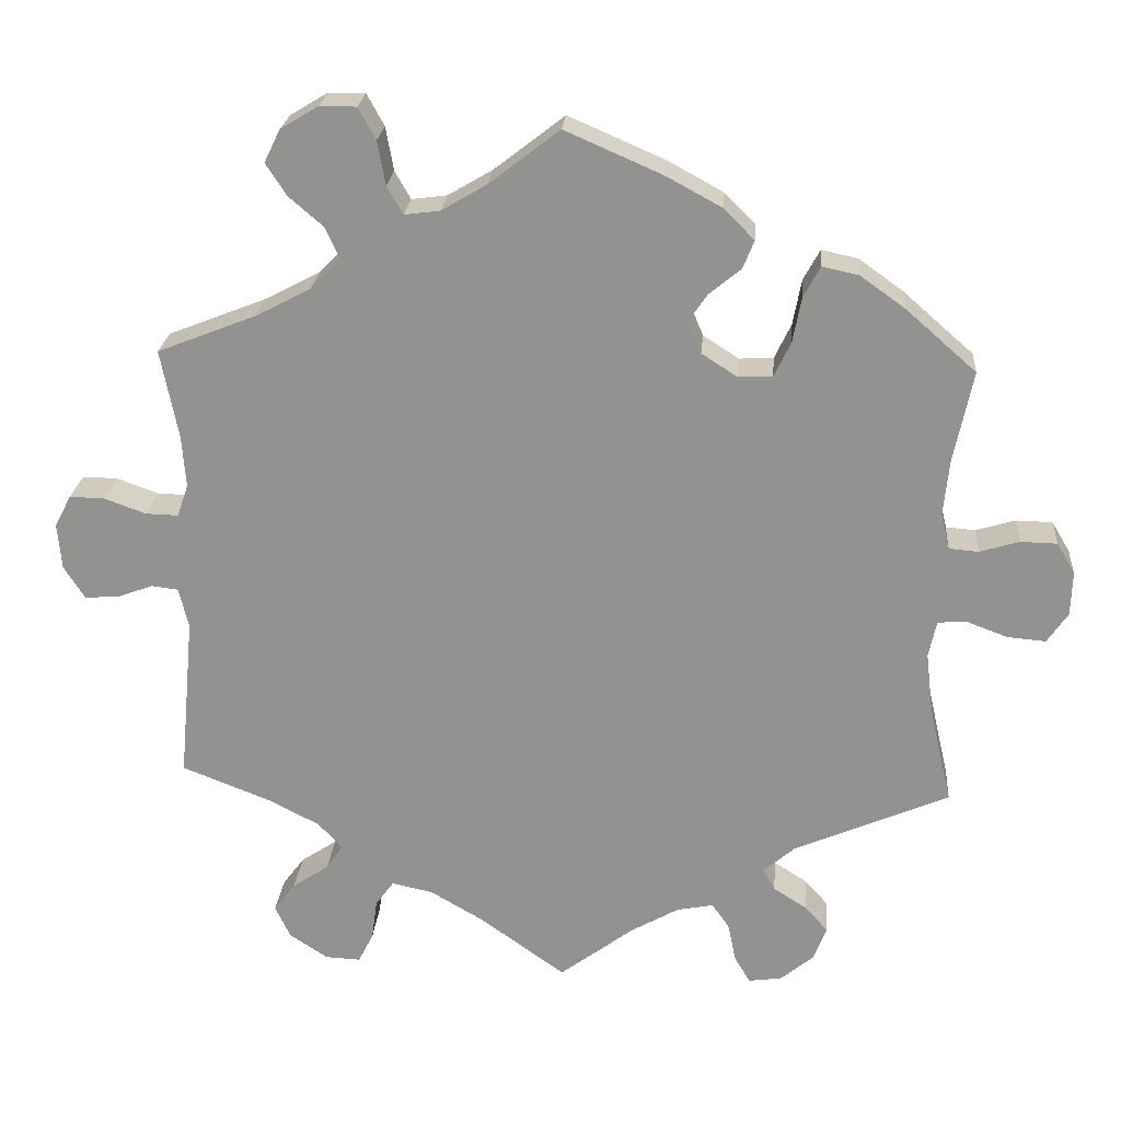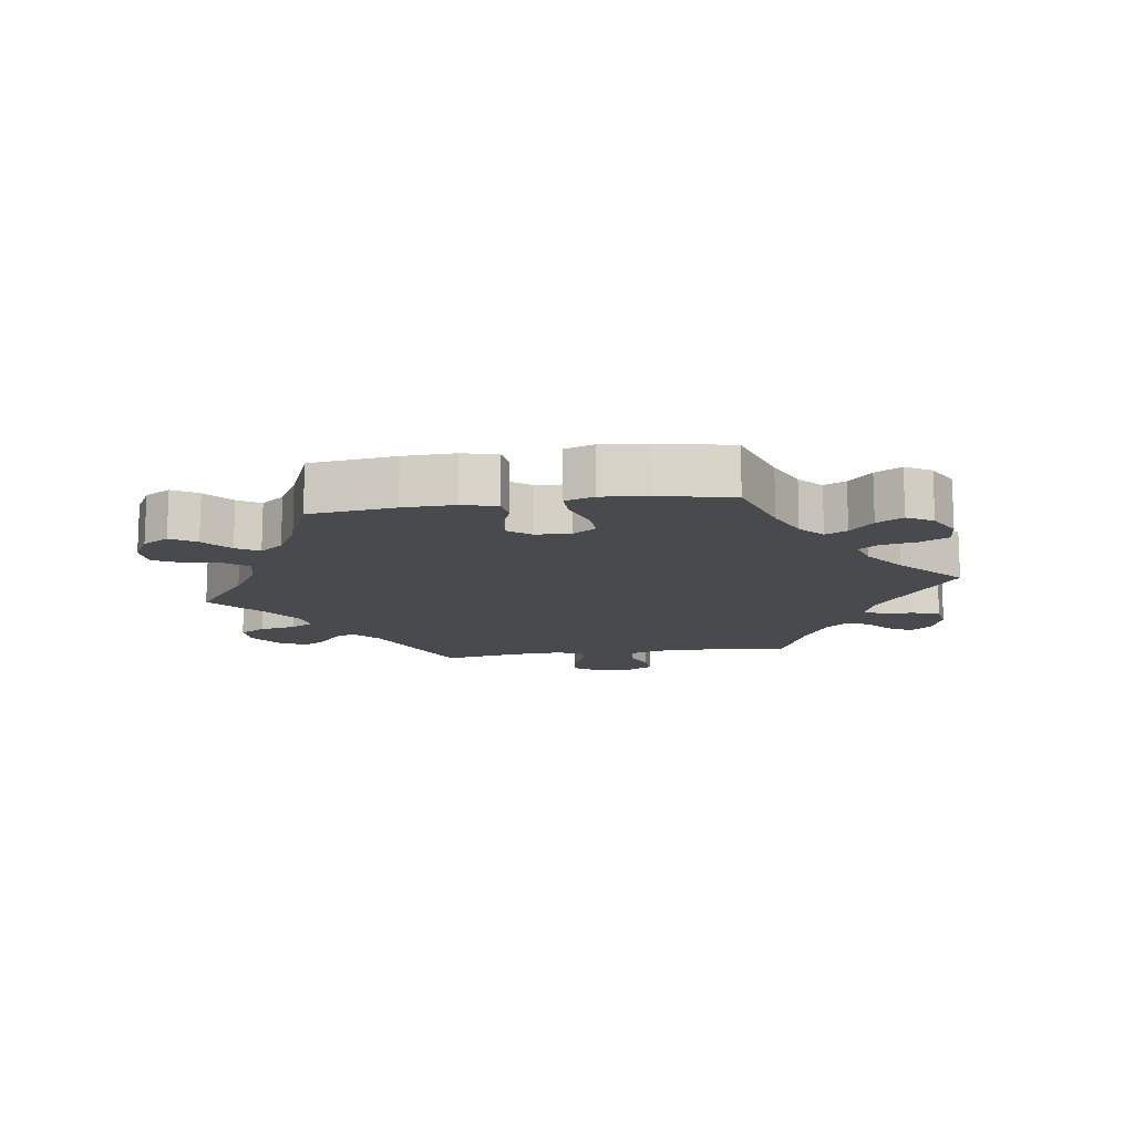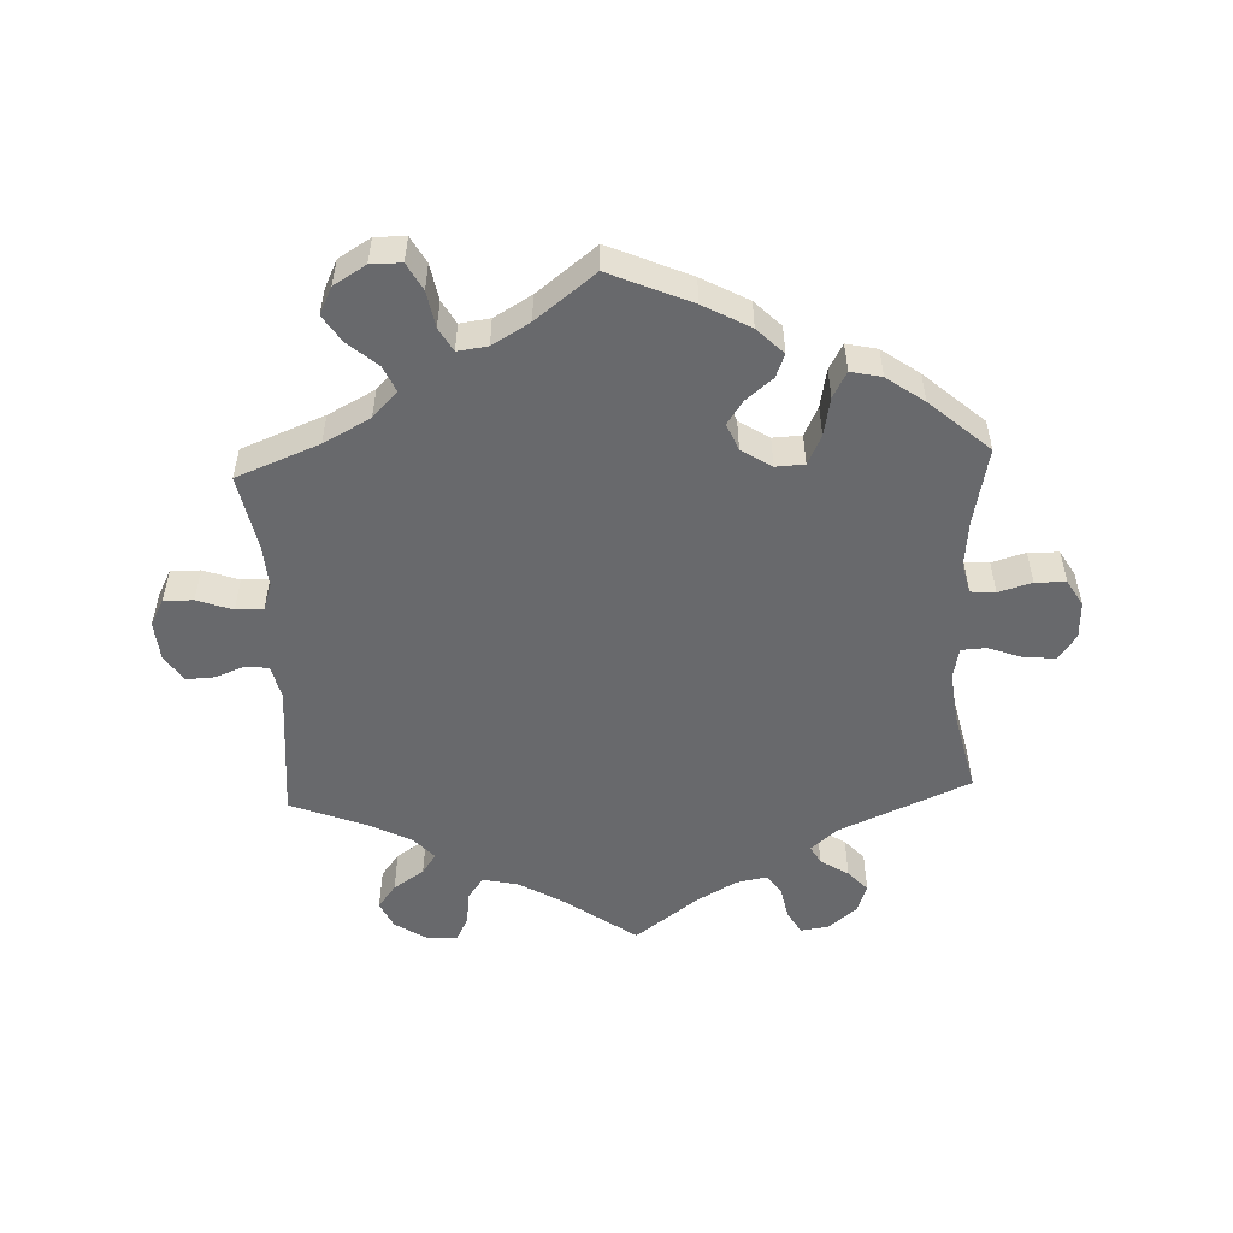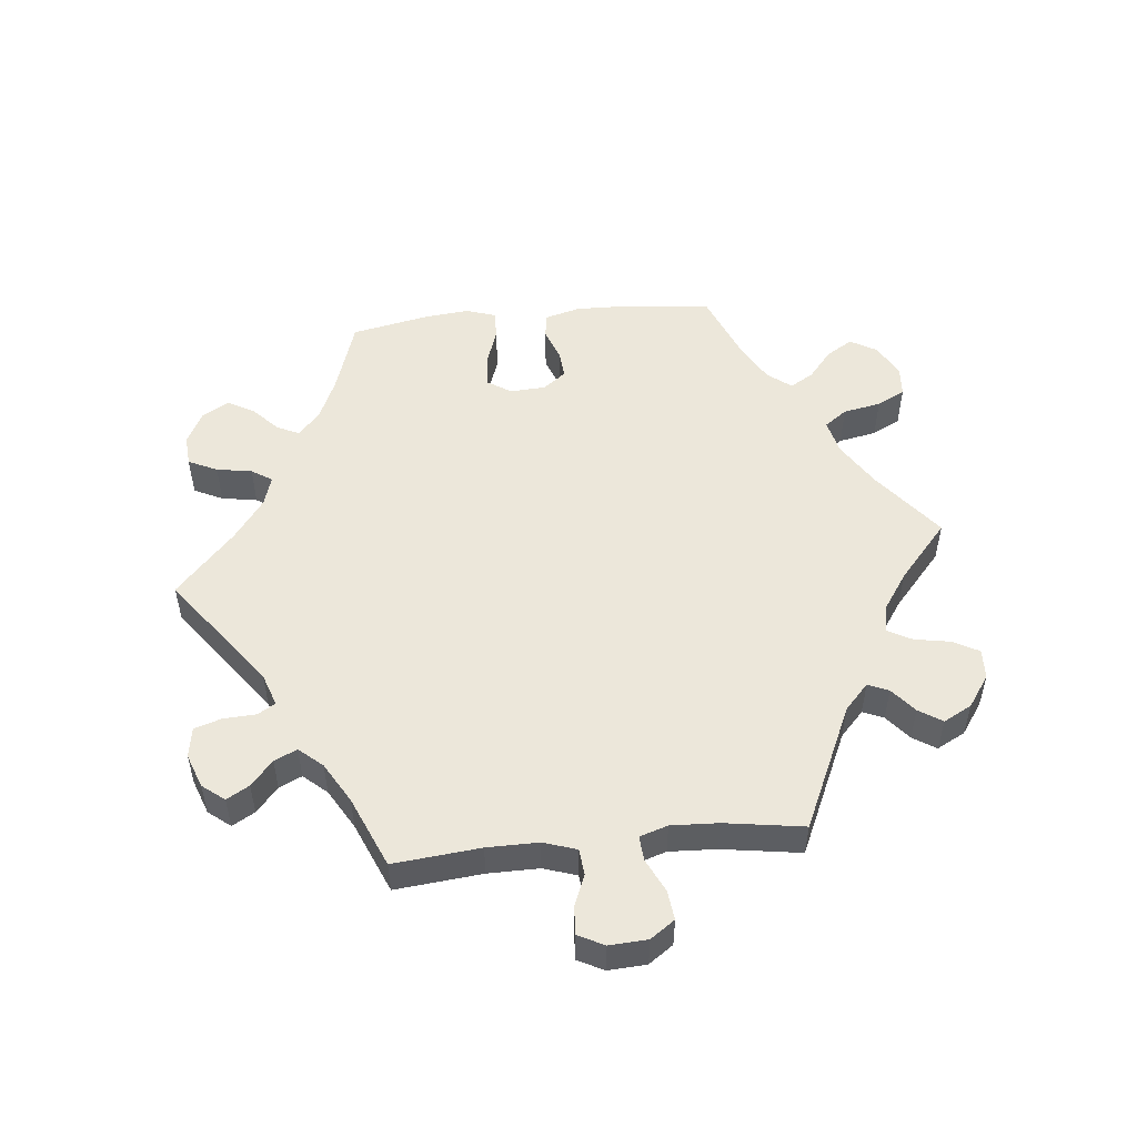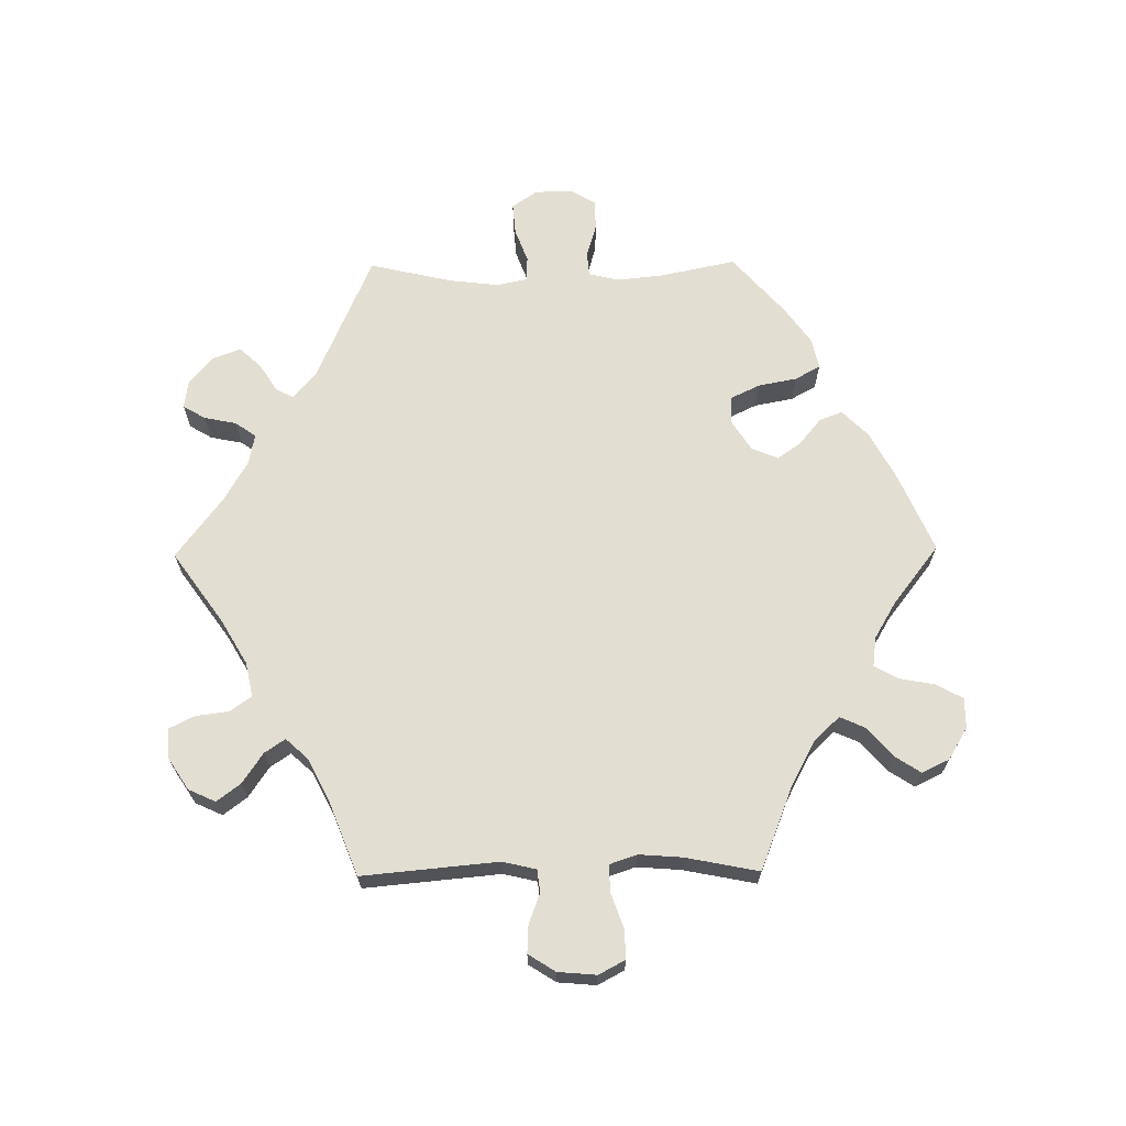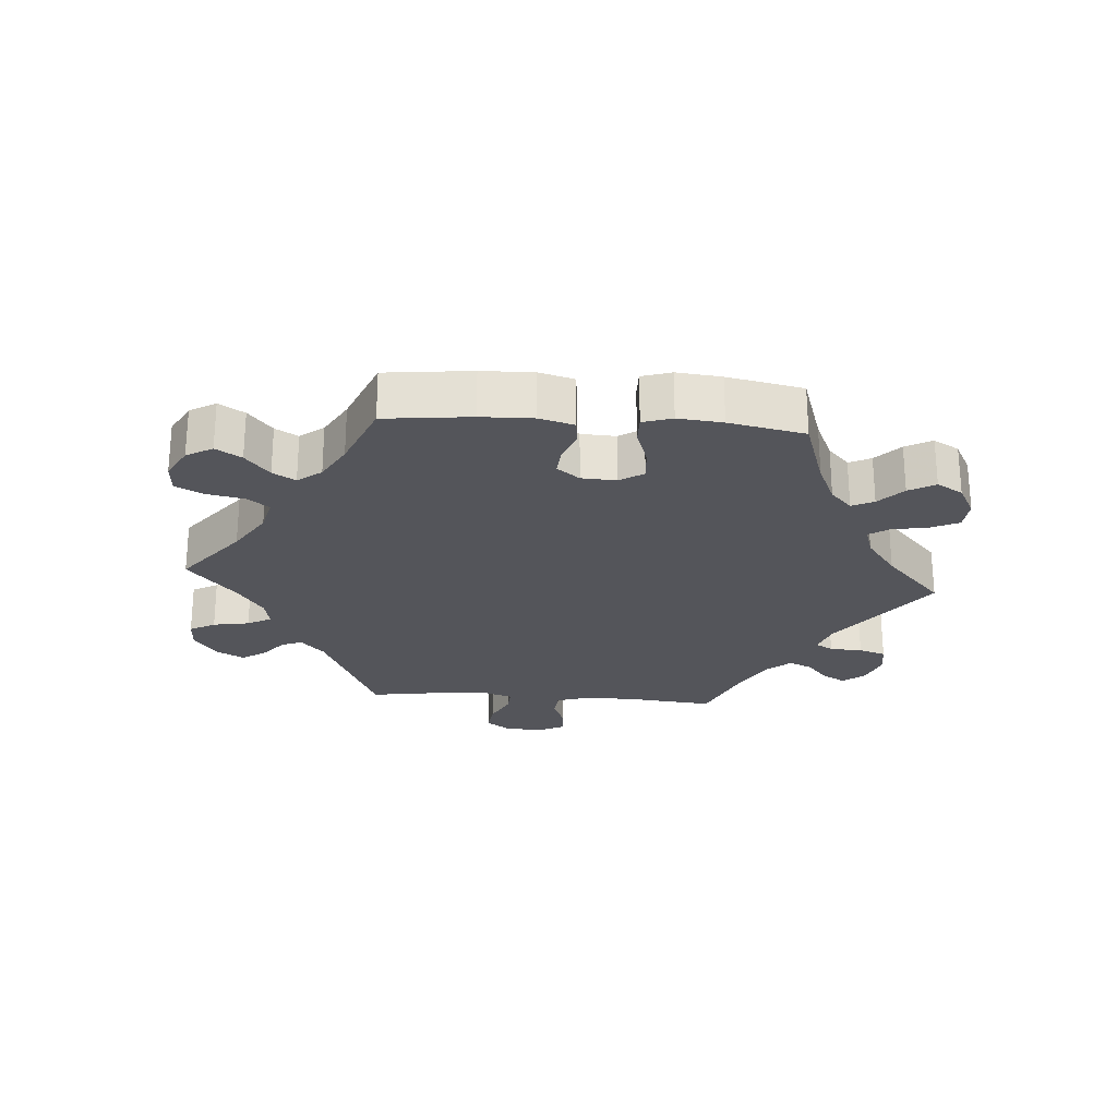
<metadata>
{"format":"obj","ext":"obj","renderer":"f3d","projection":"perspective","resolution":1024,"background":"white","views":[{"elev":23.1,"azim":4.7,"up":"+Z"},{"elev":-13.4,"azim":38.3,"up":"+Y"},{"elev":-52.8,"azim":2.5,"up":"+Y"},{"elev":52.1,"azim":-155.9,"up":"+Y"},{"elev":67.4,"azim":-90.7,"up":"+Y"},{"elev":-25.0,"azim":25.6,"up":"+Y"}]}
</metadata>
<code>
v 0.477 0.07 0.174
v 0.47 0.07 0.105
v 0.481 0.07 0.059
v 0.518 0.07 0.056
v 0.568 0.07 0.071
v 0.614 0.07 0.07
v 0.637 0.07 0.031
v 0.635 0.07 -0.025
v 0.609 0.07 -0.063
v 0.561 0.07 -0.059
v 0.51 0.07 -0.04
v 0.473 0.07 -0.042
v 0.463 0.07 -0.088
v 0.472 0.07 -0.164
v 0.501 0.07 -0.289
v 0.305 0.07 -0.374
v 0.266 0.07 -0.408
v 0.281 0.07 -0.435
v 0.323 0.07 -0.462
v 0.352 0.07 -0.494
v 0.336 0.07 -0.537
v 0.294 0.07 -0.572
v 0.252 0.07 -0.578
v 0.232 0.07 -0.544
v 0.222 0.07 -0.495
v 0.2 0.07 -0.464
v 0.154 0.07 -0.473
v 0.093 0.07 -0.508
v 0 0.07 -0.578
v -0.108 0.07 -0.501
v -0.175 0.07 -0.462
v -0.227 0.07 -0.451
v -0.25 0.07 -0.483
v -0.257 0.07 -0.534
v -0.276 0.07 -0.572
v -0.32 0.07 -0.57
v -0.369 0.07 -0.538
v -0.388 0.07 -0.497
v -0.361 0.07 -0.461
v -0.315 0.07 -0.43
v -0.294 0.07 -0.399
v -0.324 0.07 -0.366
v -0.388 0.07 -0.333
v -0.501 0.07 -0.289
v -0.482 0.07 -0.083
v -0.494 0.07 -0.032
v -0.528 0.07 -0.028
v -0.574 0.07 -0.045
v -0.616 0.07 -0.047
v -0.642 0.07 -0.006
v -0.647 0.07 0.052
v -0.626 0.07 0.092
v -0.582 0.07 0.091
v -0.529 0.07 0.072
v -0.488 0.07 0.071
v -0.474 0.07 0.112
v -0.479 0.07 0.178
v -0.501 0.07 0.289
v -0.377 0.07 0.338
v -0.307 0.07 0.375
v -0.27 0.07 0.414
v -0.287 0.07 0.452
v -0.331 0.07 0.49
v -0.357 0.07 0.53
v -0.337 0.07 0.571
v -0.289 0.07 0.6
v -0.243 0.07 0.6
v -0.221 0.07 0.56
v -0.211 0.07 0.505
v -0.191 0.07 0.47
v -0.146 0.07 0.476
v -0.09 0.07 0.509
v -0.001 0.07 0.578
v 0.121 0.07 0.525
v 0.191 0.07 0.487
v 0.23 0.07 0.448
v 0.216 0.07 0.413
v 0.176 0.07 0.38
v 0.152 0.07 0.345
v 0.169 0.07 0.305
v 0.214 0.07 0.276
v 0.257 0.07 0.278
v 0.278 0.07 0.322
v 0.289 0.07 0.38
v 0.31 0.07 0.418
v 0.356 0.07 0.408
v 0.412 0.07 0.368
v 0.501 0.07 0.29
v 0.477 0 0.174
v 0.47 0 0.105
v 0.481 0 0.059
v 0.518 0 0.056
v 0.568 0 0.071
v 0.614 0 0.07
v 0.637 0 0.031
v 0.635 0 -0.025
v 0.609 0 -0.063
v 0.561 0 -0.059
v 0.51 0 -0.04
v 0.473 0 -0.042
v 0.463 0 -0.088
v 0.472 0 -0.164
v 0.501 0 -0.289
v 0.305 0 -0.374
v 0.266 0 -0.408
v 0.281 0 -0.435
v 0.323 0 -0.462
v 0.352 0 -0.494
v 0.336 0 -0.537
v 0.294 0 -0.572
v 0.252 0 -0.578
v 0.232 0 -0.544
v 0.222 0 -0.495
v 0.2 0 -0.464
v 0.154 0 -0.473
v 0.093 0 -0.508
v 0 0 -0.578
v -0.108 0 -0.501
v -0.175 0 -0.462
v -0.227 0 -0.451
v -0.25 0 -0.483
v -0.257 0 -0.534
v -0.276 0 -0.572
v -0.32 0 -0.57
v -0.369 0 -0.538
v -0.388 0 -0.497
v -0.361 0 -0.461
v -0.315 0 -0.43
v -0.294 0 -0.399
v -0.324 0 -0.366
v -0.388 0 -0.333
v -0.501 0 -0.289
v -0.482 0 -0.083
v -0.494 0 -0.032
v -0.528 0 -0.028
v -0.574 0 -0.045
v -0.616 0 -0.047
v -0.642 0 -0.006
v -0.647 0 0.052
v -0.626 0 0.092
v -0.582 0 0.091
v -0.529 0 0.072
v -0.488 0 0.071
v -0.474 0 0.112
v -0.479 0 0.178
v -0.501 0 0.289
v -0.377 0 0.338
v -0.307 0 0.375
v -0.27 0 0.414
v -0.287 0 0.452
v -0.331 0 0.49
v -0.357 0 0.53
v -0.337 0 0.571
v -0.289 0 0.6
v -0.243 0 0.6
v -0.221 0 0.56
v -0.211 0 0.505
v -0.191 0 0.47
v -0.146 0 0.476
v -0.09 0 0.509
v -0.001 0 0.578
v 0.121 0 0.525
v 0.191 0 0.487
v 0.23 0 0.448
v 0.216 0 0.413
v 0.176 0 0.38
v 0.152 0 0.345
v 0.169 0 0.305
v 0.214 0 0.276
v 0.257 0 0.278
v 0.278 0 0.322
v 0.289 0 0.38
v 0.31 0 0.418
v 0.356 0 0.408
v 0.412 0 0.368
v 0.501 0 0.29
f 87 88 1
f 86 87 1 2
f 83 84 85 86
f 82 83 86 2
f 81 82 2 3
f 80 81 3
f 75 76 77 78
f 75 78 79
f 72 73 74 75
f 71 72 75 79
f 70 71 79 80
f 66 67 68 69
f 66 69 70
f 65 66 70
f 62 63 64 65
f 61 62 65 70
f 60 61 70 80
f 57 58 59
f 56 57 59 60
f 55 56 60 80
f 51 52 53 54
f 51 54 55
f 50 51 55
f 47 48 49 50
f 46 47 50 55
f 45 46 55 80
f 43 44 45 80
f 37 38 39 40
f 37 40 41
f 36 37 41
f 33 34 35 36
f 32 33 36 41
f 31 32 41 42
f 28 29 30
f 27 28 30 31
f 26 27 31 42
f 22 23 24 25
f 22 25 26
f 21 22 26
f 18 19 20 21
f 17 18 21 26
f 16 17 26 42
f 14 15 16 42
f 8 9 10 11
f 8 11 12
f 7 8 12
f 4 5 6 7
f 3 4 7 12
f 80 3 12 13
f 42 43 80
f 13 14 42 80
f 89 176 175
f 90 89 175 174
f 174 173 172 171
f 90 174 171 170
f 91 90 170 169
f 91 169 168
f 166 165 164 163
f 167 166 163
f 163 162 161 160
f 167 163 160 159
f 168 167 159 158
f 157 156 155 154
f 158 157 154
f 158 154 153
f 153 152 151 150
f 158 153 150 149
f 168 158 149 148
f 147 146 145
f 148 147 145 144
f 168 148 144 143
f 142 141 140 139
f 143 142 139
f 143 139 138
f 138 137 136 135
f 143 138 135 134
f 168 143 134 133
f 168 133 132 131
f 128 127 126 125
f 129 128 125
f 129 125 124
f 124 123 122 121
f 129 124 121 120
f 130 129 120 119
f 118 117 116
f 119 118 116 115
f 130 119 115 114
f 113 112 111 110
f 114 113 110
f 114 110 109
f 109 108 107 106
f 114 109 106 105
f 130 114 105 104
f 130 104 103 102
f 99 98 97 96
f 100 99 96
f 100 96 95
f 95 94 93 92
f 100 95 92 91
f 101 100 91 168
f 168 131 130
f 168 130 102 101
f 1 89 90 2
f 2 90 91 3
f 3 91 92 4
f 4 92 93 5
f 5 93 94 6
f 6 94 95 7
f 7 95 96 8
f 8 96 97 9
f 9 97 98 10
f 10 98 99 11
f 11 99 100 12
f 12 100 101 13
f 13 101 102 14
f 14 102 103 15
f 15 103 104 16
f 16 104 105 17
f 17 105 106 18
f 18 106 107 19
f 19 107 108 20
f 20 108 109 21
f 21 109 110 22
f 22 110 111 23
f 23 111 112 24
f 24 112 113 25
f 25 113 114 26
f 26 114 115 27
f 27 115 116 28
f 28 116 117 29
f 29 117 118 30
f 30 118 119 31
f 31 119 120 32
f 32 120 121 33
f 33 121 122 34
f 34 122 123 35
f 35 123 124 36
f 36 124 125 37
f 37 125 126 38
f 38 126 127 39
f 39 127 128 40
f 40 128 129 41
f 41 129 130 42
f 42 130 131 43
f 43 131 132 44
f 44 132 133 45
f 45 133 134 46
f 46 134 135 47
f 47 135 136 48
f 48 136 137 49
f 49 137 138 50
f 50 138 139 51
f 51 139 140 52
f 52 140 141 53
f 53 141 142 54
f 54 142 143 55
f 55 143 144 56
f 56 144 145 57
f 57 145 146 58
f 58 146 147 59
f 59 147 148 60
f 60 148 149 61
f 61 149 150 62
f 62 150 151 63
f 63 151 152 64
f 64 152 153 65
f 65 153 154 66
f 66 154 155 67
f 67 155 156 68
f 68 156 157 69
f 69 157 158 70
f 70 158 159 71
f 71 159 160 72
f 72 160 161 73
f 73 161 162 74
f 74 162 163 75
f 75 163 164 76
f 76 164 165 77
f 77 165 166 78
f 78 166 167 79
f 79 167 168 80
f 80 168 169 81
f 81 169 170 82
f 82 170 171 83
f 83 171 172 84
f 84 172 173 85
f 85 173 174 86
f 86 174 175 87
f 87 175 176 88
f 88 176 89 1

</code>
